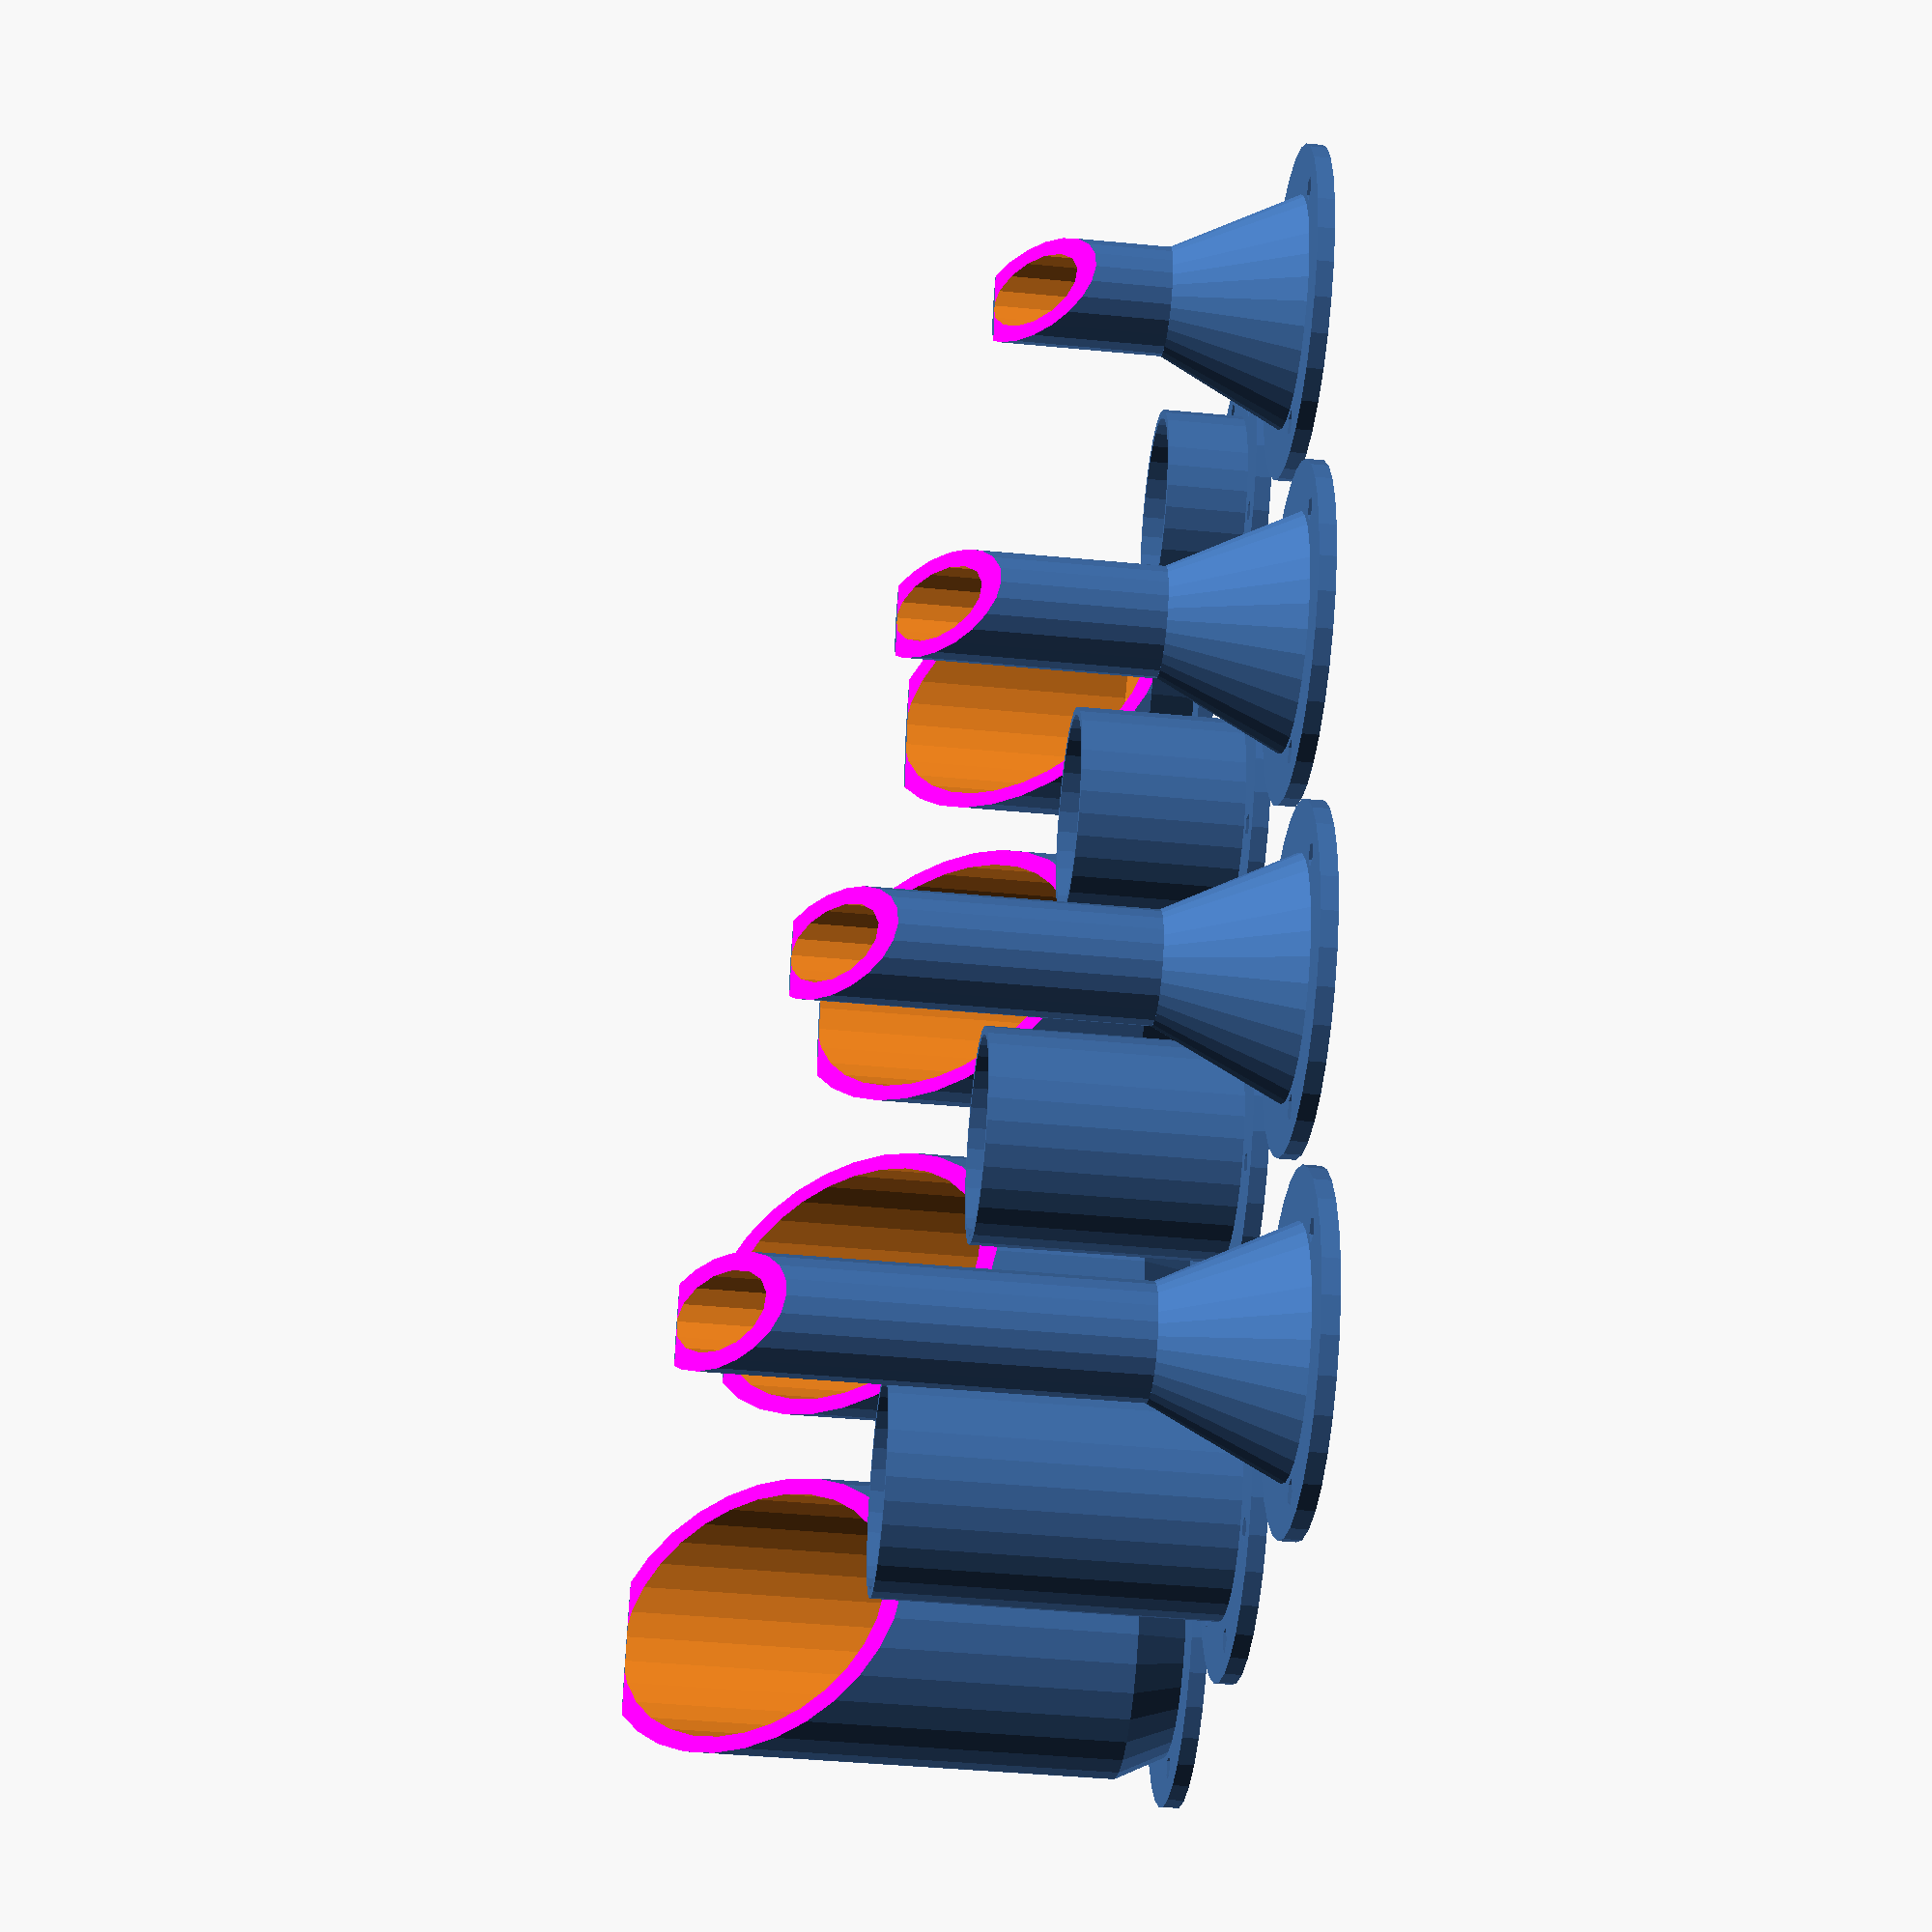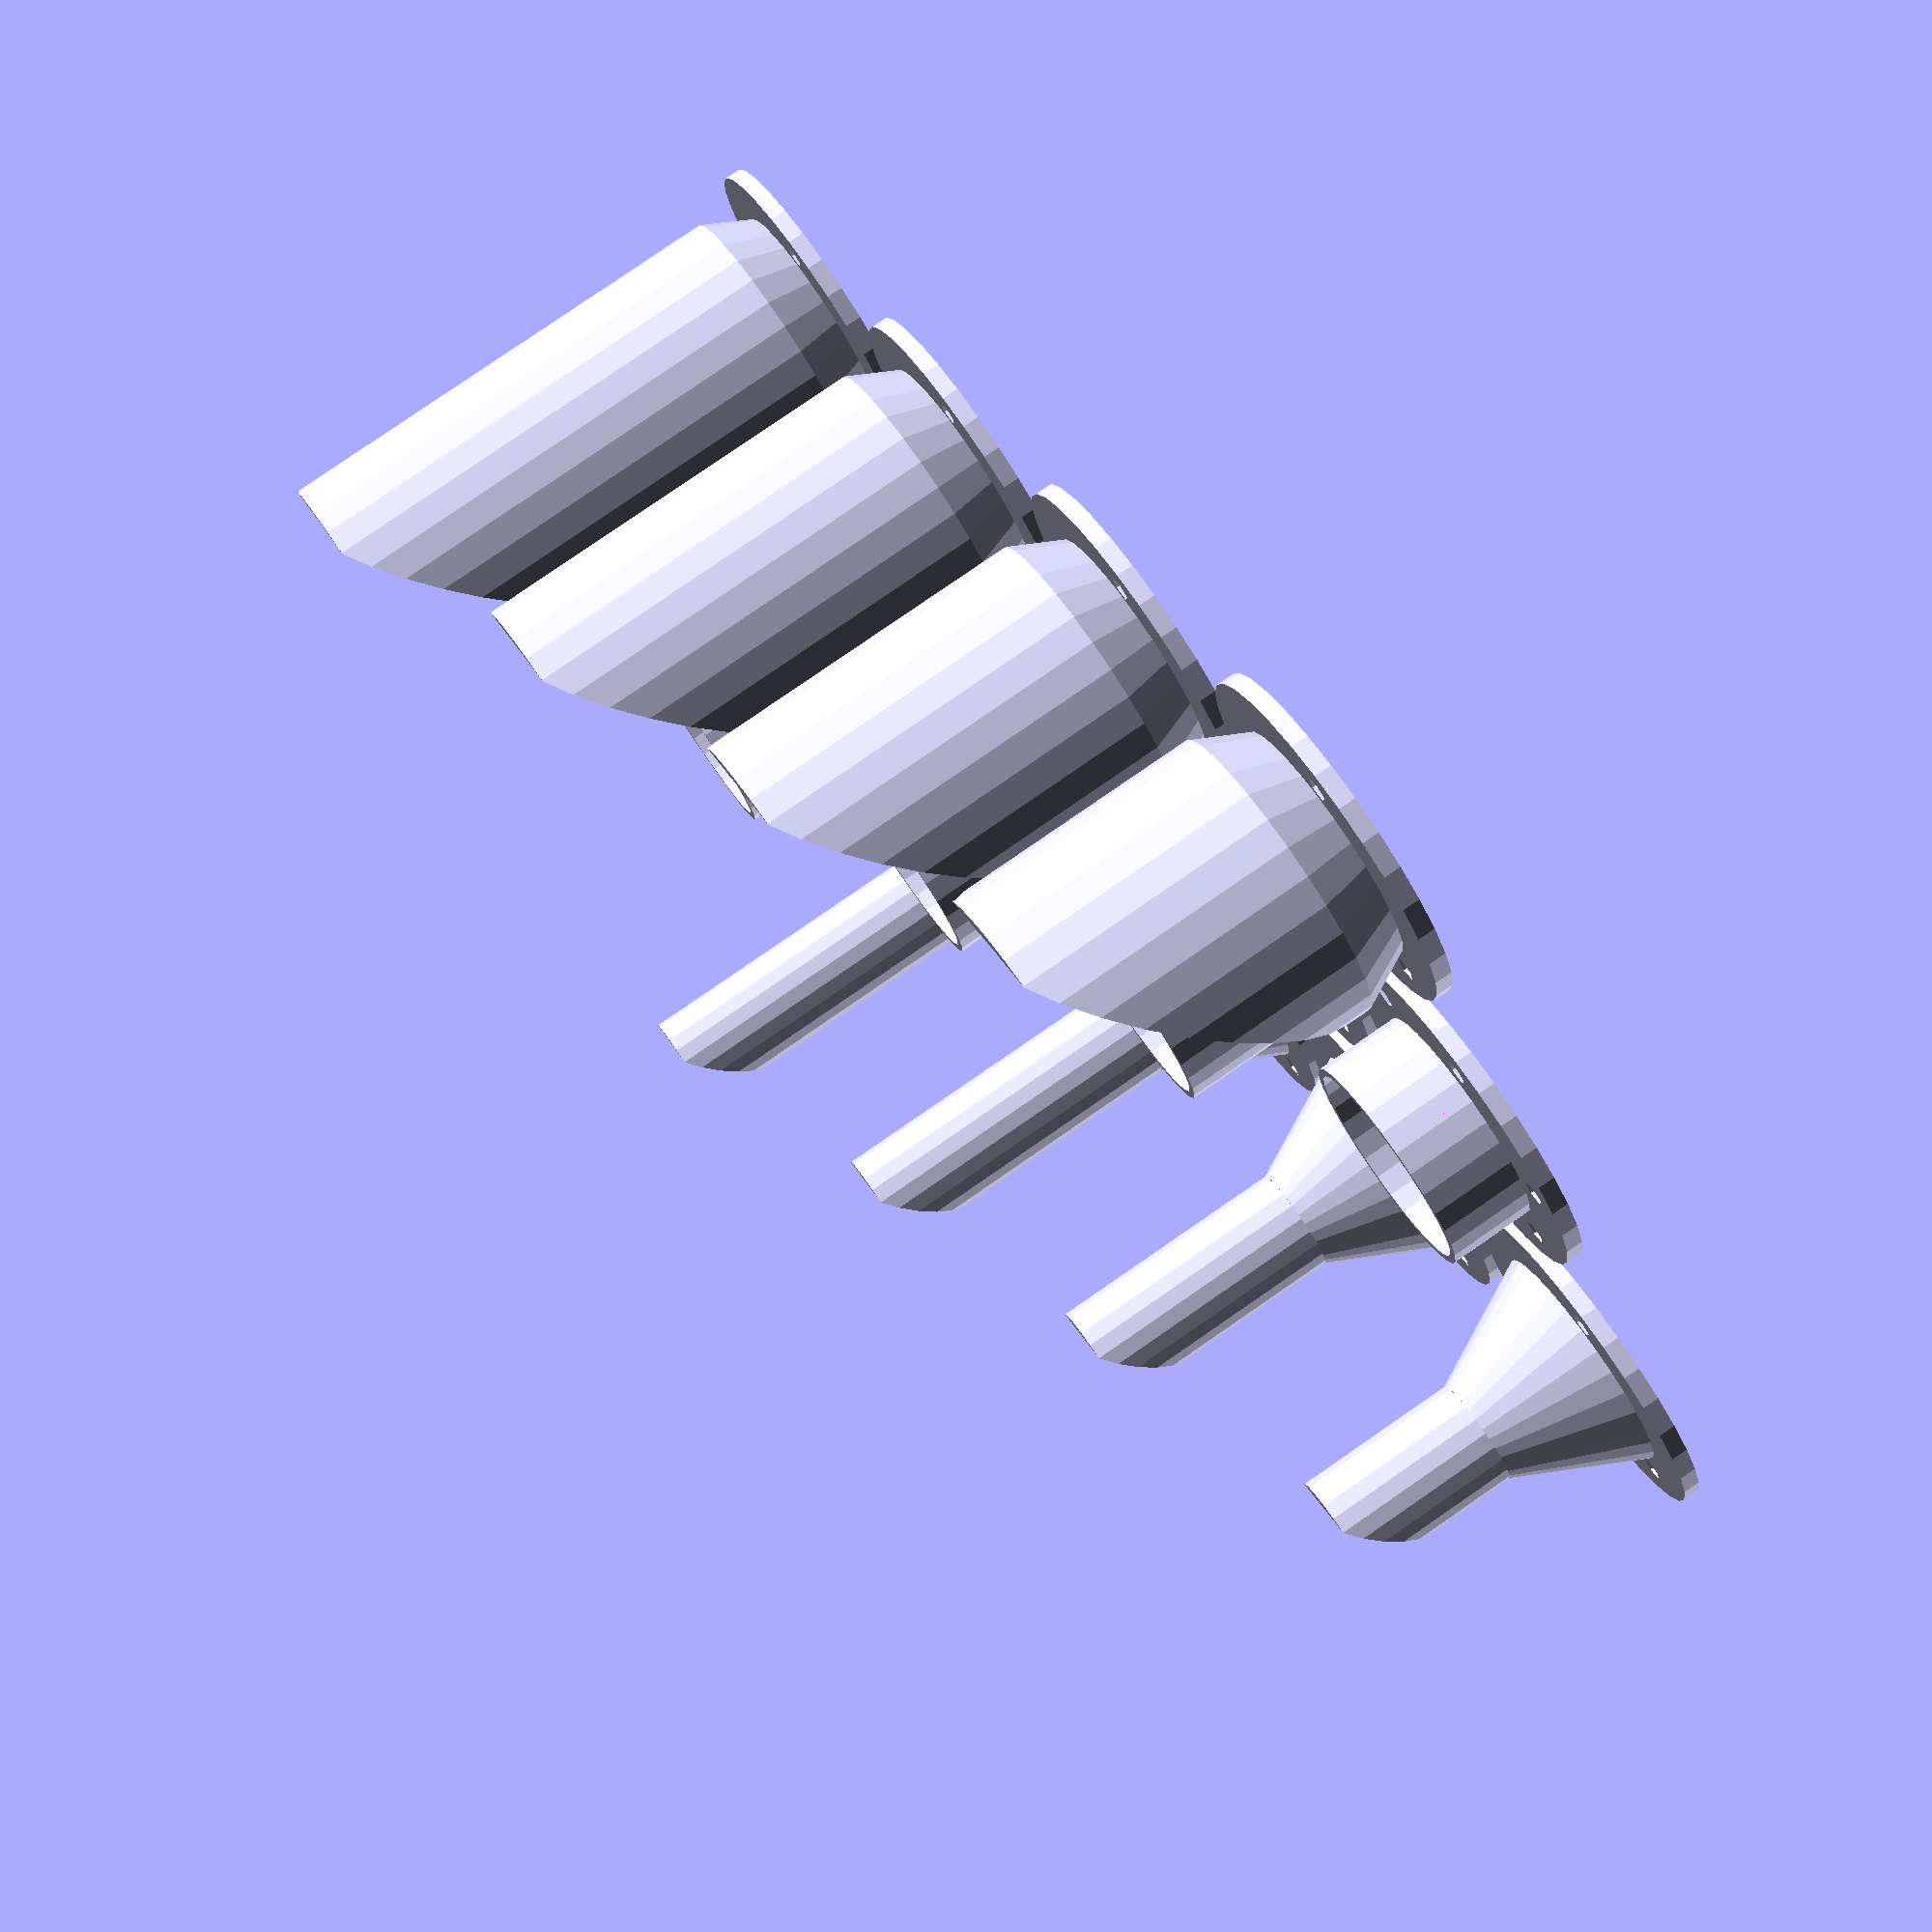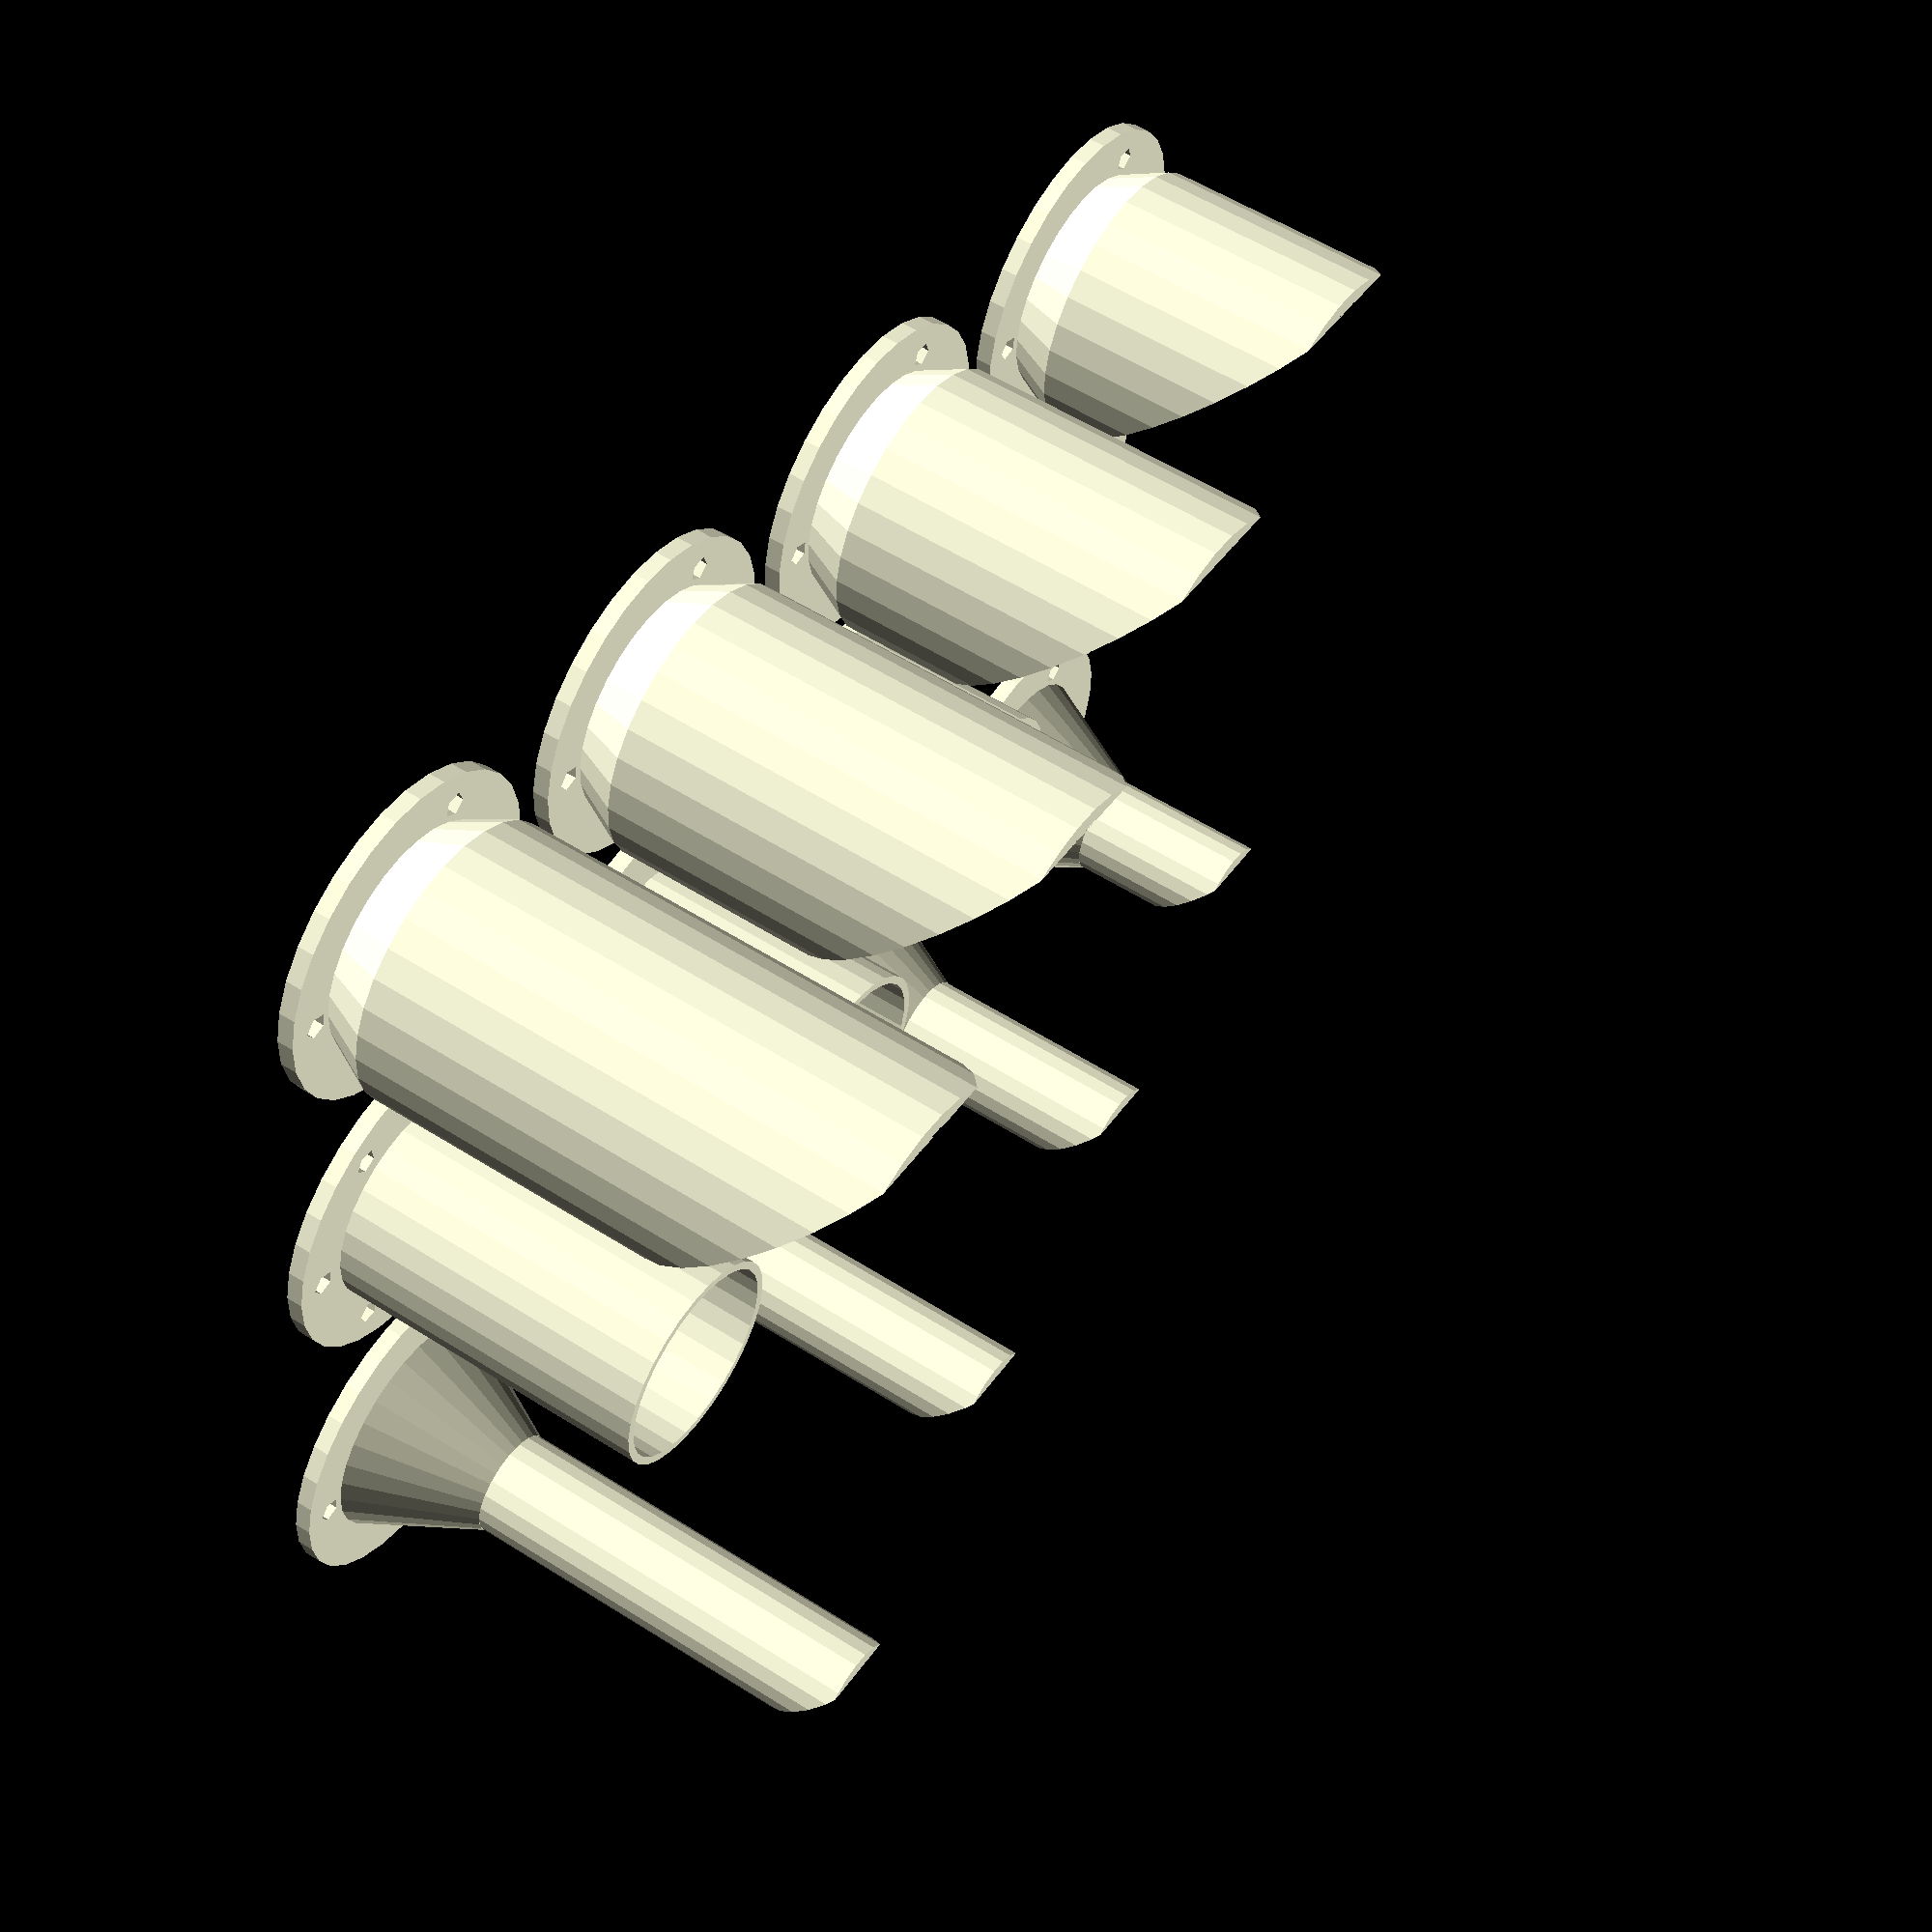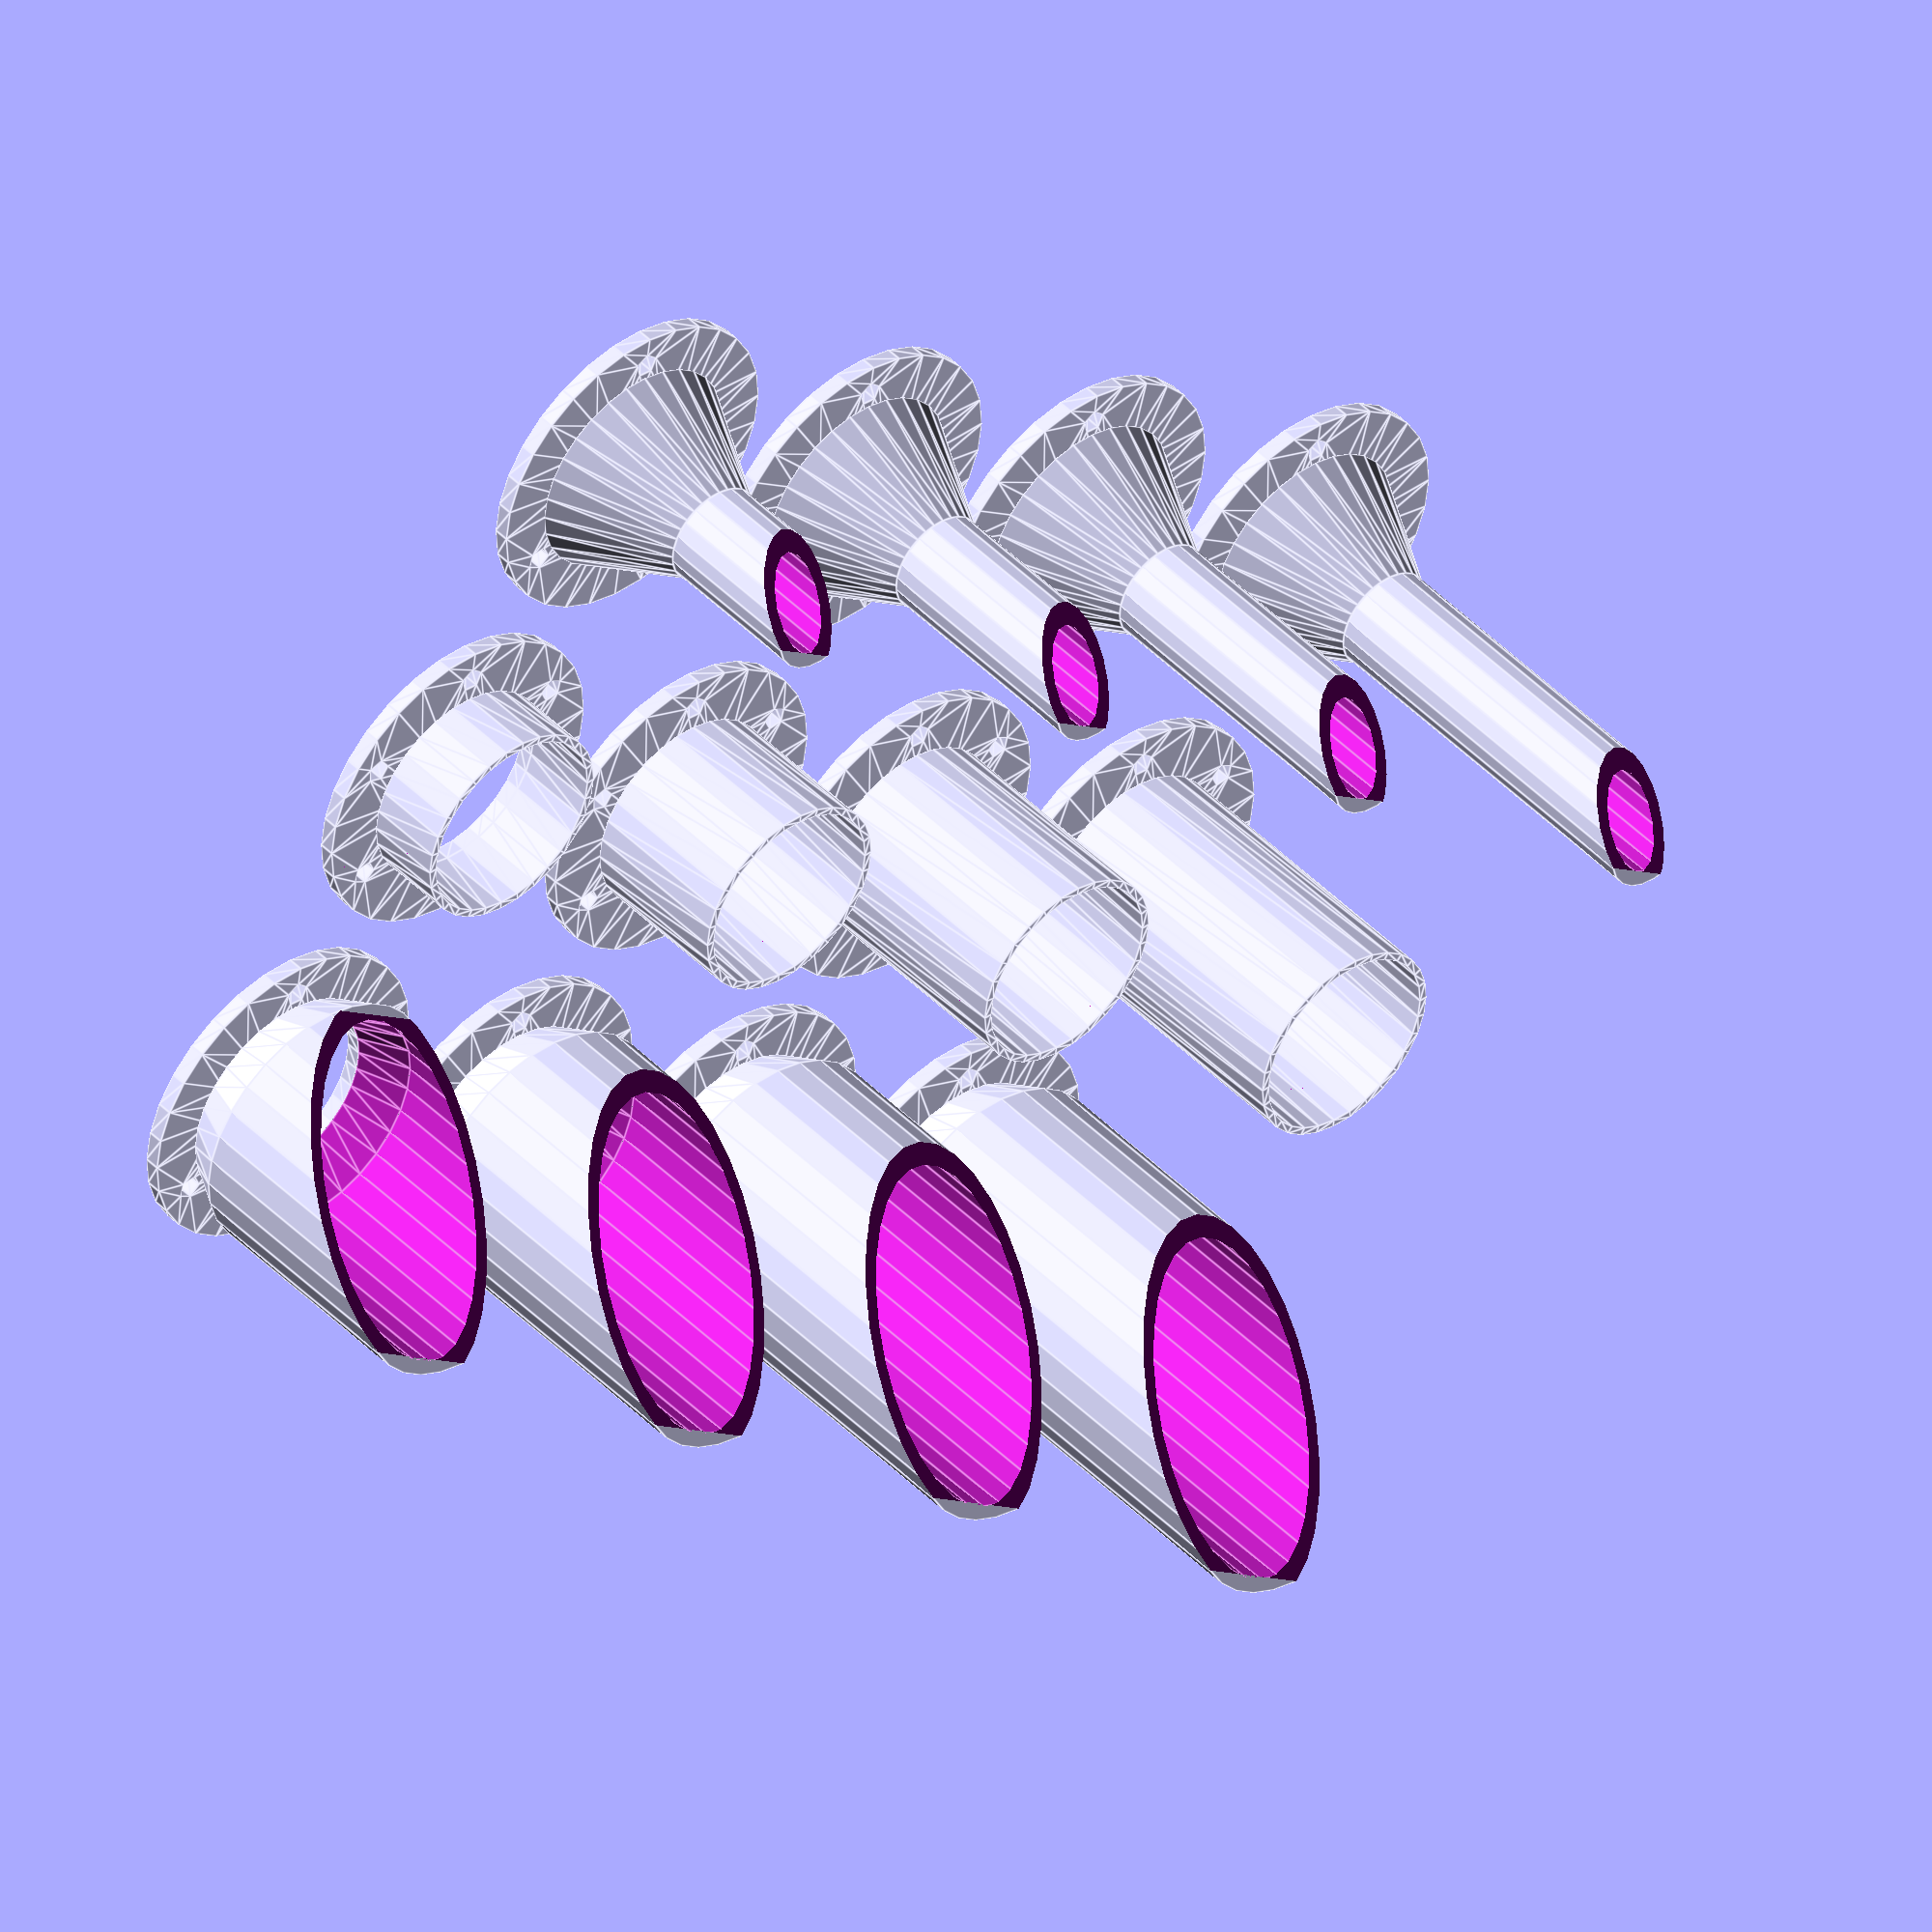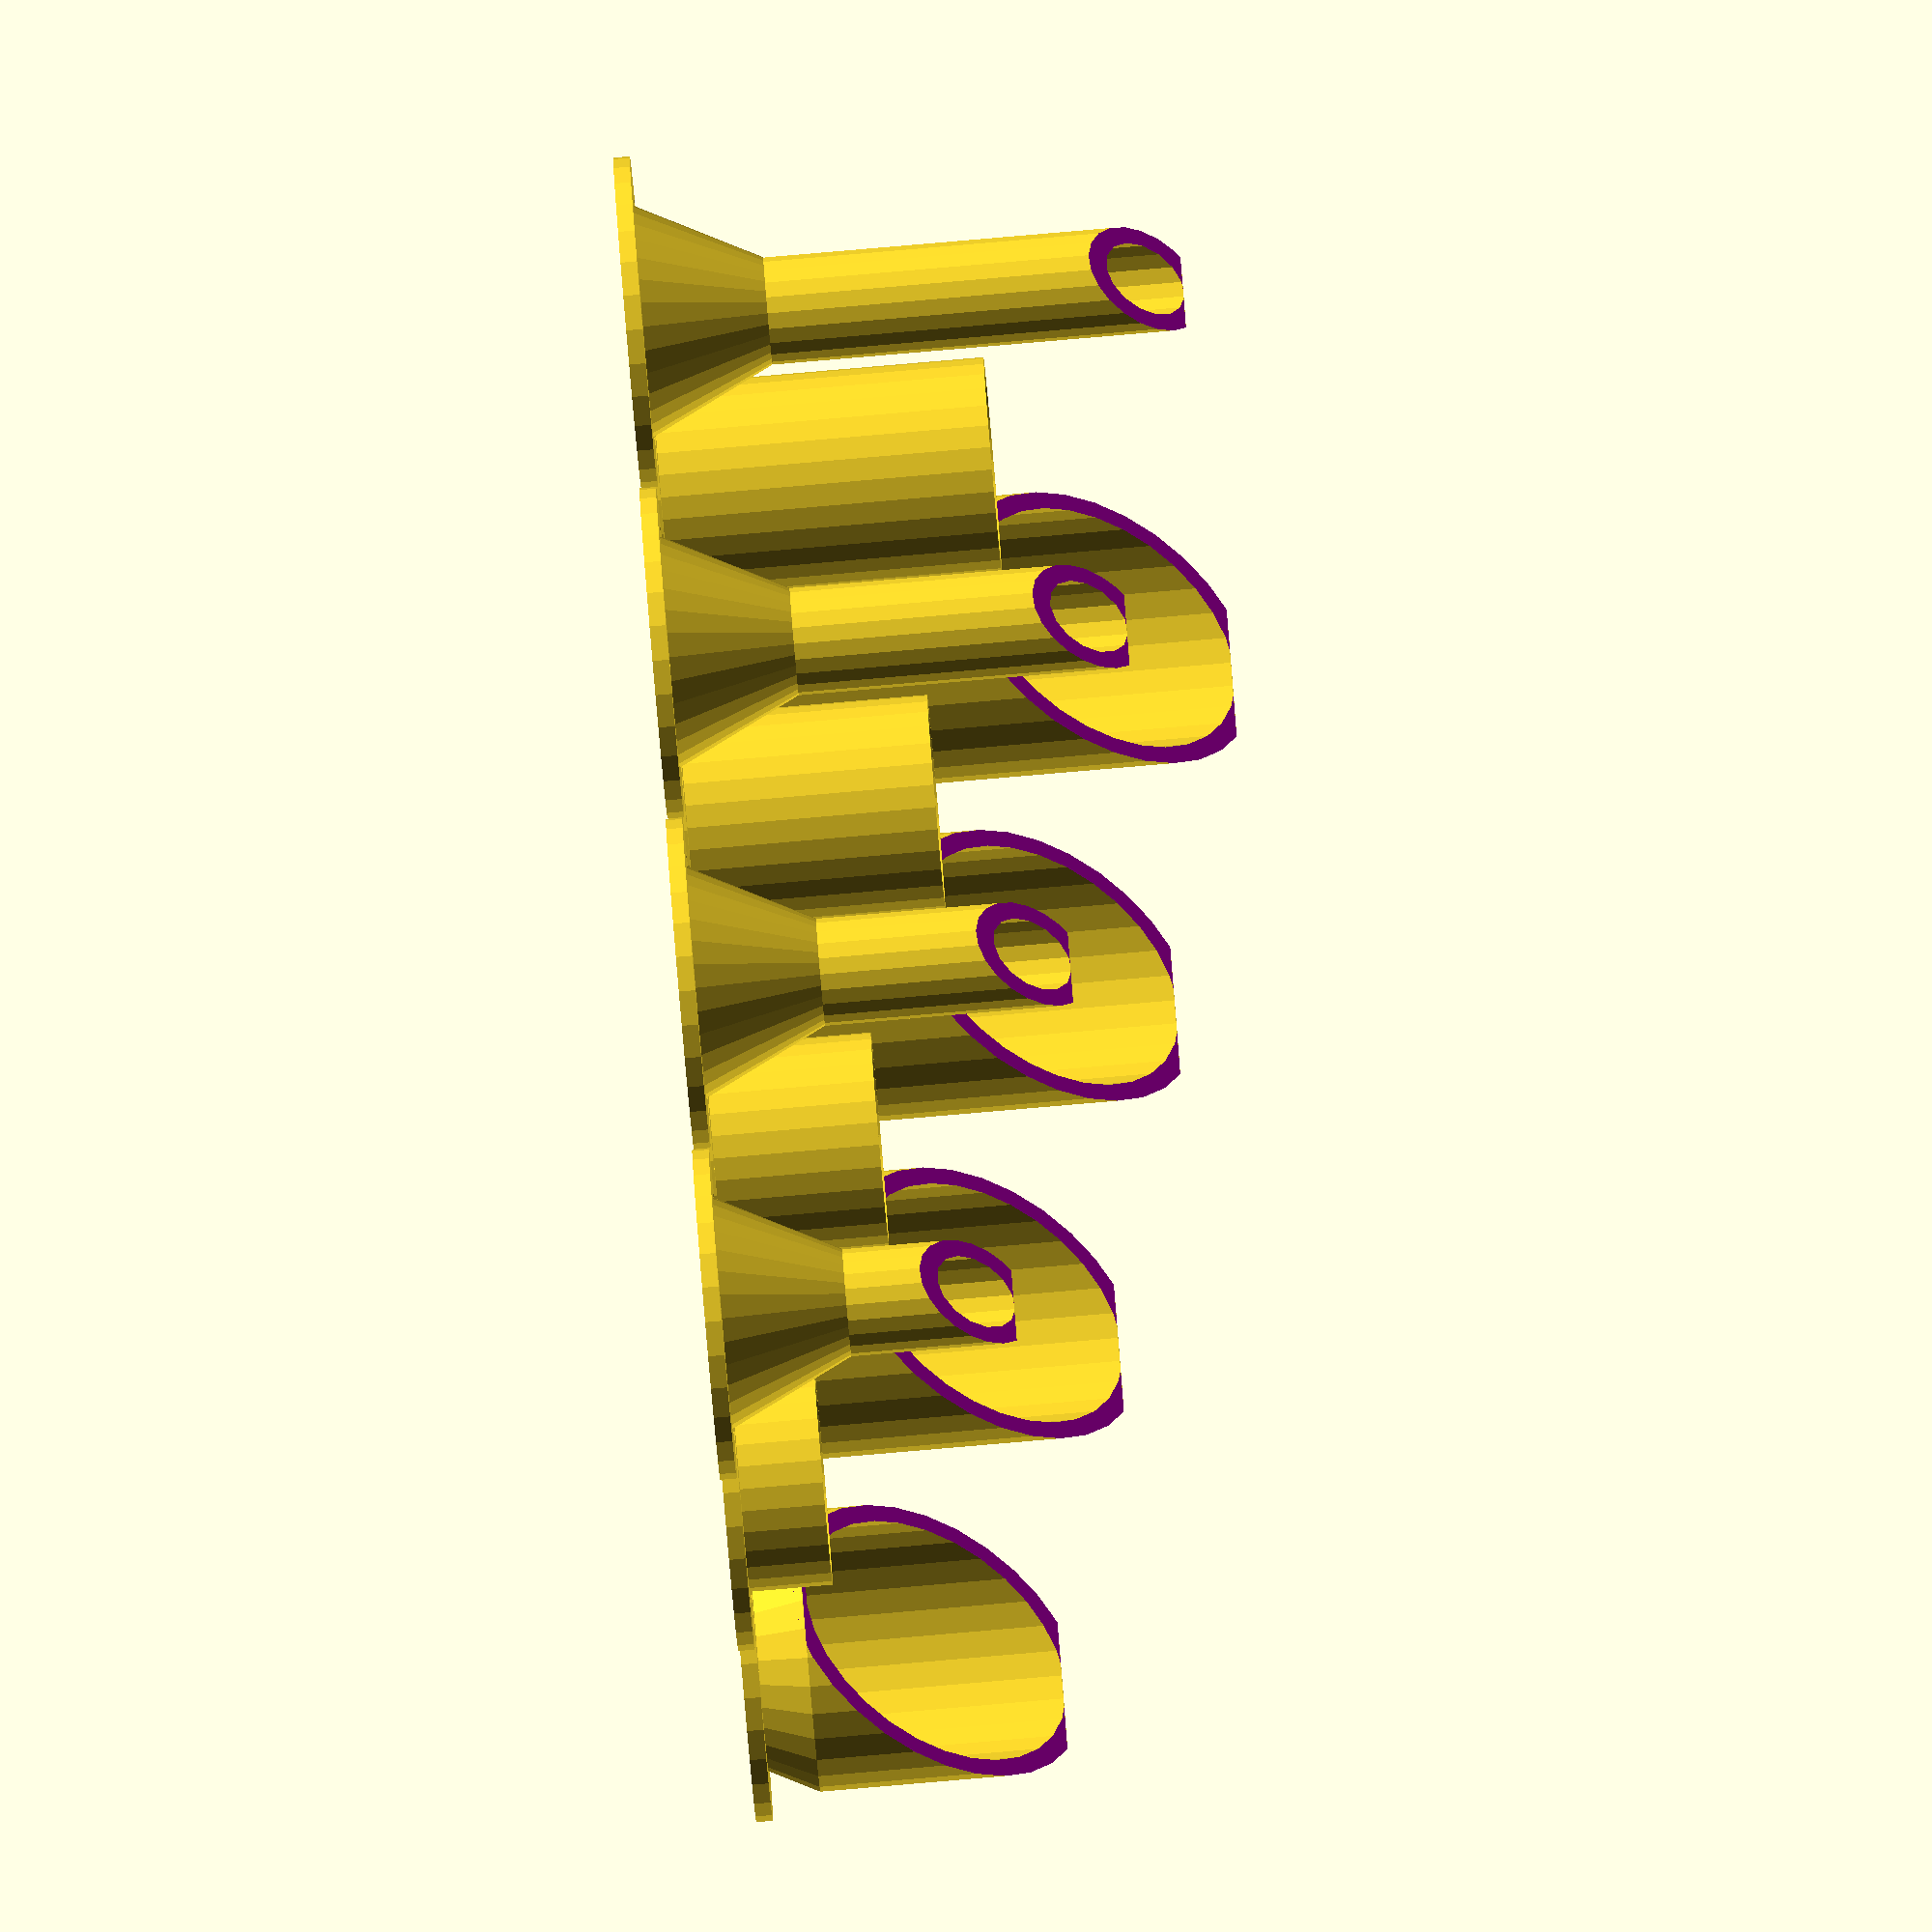
<openscad>
jsnSoundadapter(outd = 40, holes = 6);
translate([45,0,0]) jsnSoundadapter(outd = 40, holes = 6,h= 20);
translate([90,0,0]) jsnSoundadapter(outd = 40, holes = 6,h= 30);
translate([135,0,0]) jsnSoundadapter(outd = 40, holes = 6,h= 40);

translate([0,45,0]) jsnSoundTube(outd = 40, holes = 3,h= 20, tubed = 9);
translate([45,45,0]) jsnSoundTube(outd = 40, holes = 3,h= 30, tubed = 9);
translate([90,45,0]) jsnSoundTube(outd = 40, holes = 3,h= 40, tubed = 9);
translate([135,45,0]) jsnSoundTube(outd = 40, holes = 3,h= 50, tubed = 9);

translate([0,-45,0]) jsnSoundTube(outd = 40, holes = 3,h= 30, tubed = 30);
translate([45,-45,0]) jsnSoundTube(outd = 40, holes = 3,h= 40, tubed = 30);
translate([90,-45,0]) jsnSoundTube(outd = 40, holes = 3,h= 50, tubed = 30);
translate([135,-45,0]) jsnSoundTube(outd = 40, holes = 3,h= 60, tubed = 30);



module jsnSoundTube(outd = 50, holes = 3, shell = 2, h = 10, tubed = 9)
{
  jsnd = 24;
  adh =  abs(tubed-jsnd)*tan(45);
  echo("tan ",adh);
  jsnSoundadapter(outd = 40, holes = 3, h = 0);
  translate([0,0,shell])
  {
    difference()
    {
      cylinder(d1 = jsnd+2*shell, d2 = tubed+2*shell, h = adh);
      translate([0,0,-.01])
        cylinder(d1 = jsnd, d2 = tubed, h = adh+.02);
    }
    translate([0,0,adh])
    {
      difference()
      {
        cylinder(d = tubed+2*shell, h = h);
        union()
        {
          translate([0,0,-.01])
            cylinder(d = tubed, h = h+.01);
          tubey = 1.5*tubed;
          color("magenta")
            translate([0,0,h+tubey/2-tubed*sin(45)/4])
            //translate([0,0,h+tubey/2])
            rotate([45,0])
            cube([1.5*tubed,tubey,4*tubed], center = true);
        }
      }
    }
  }
}
module jsnSoundadapter(outd = 50, holes = 3, shell = 2, h = 10)
{
  jsnd = 24;
  linear_extrude(height = shell)
    difference()
    {
      circle(d = outd);
      union()
      {
        circle(d = jsnd);
        for(w = [0:360/holes:360]) rotate([0,0,w])translate([jsnd/4+outd/4,0,0])circle(d=3);
      }
    }
  translate([0,0,shell])
    linear_extrude(height = h)
    difference()
    {
      circle(d = jsnd+shell);
      union()
      {
        circle(d = jsnd);
      }
    }
}

</openscad>
<views>
elev=44.6 azim=106.6 roll=83.7 proj=p view=solid
elev=278.0 azim=137.7 roll=55.5 proj=p view=wireframe
elev=123.6 azim=8.6 roll=236.5 proj=p view=solid
elev=315.2 azim=38.0 roll=319.4 proj=o view=edges
elev=263.0 azim=34.4 roll=265.1 proj=o view=solid
</views>
